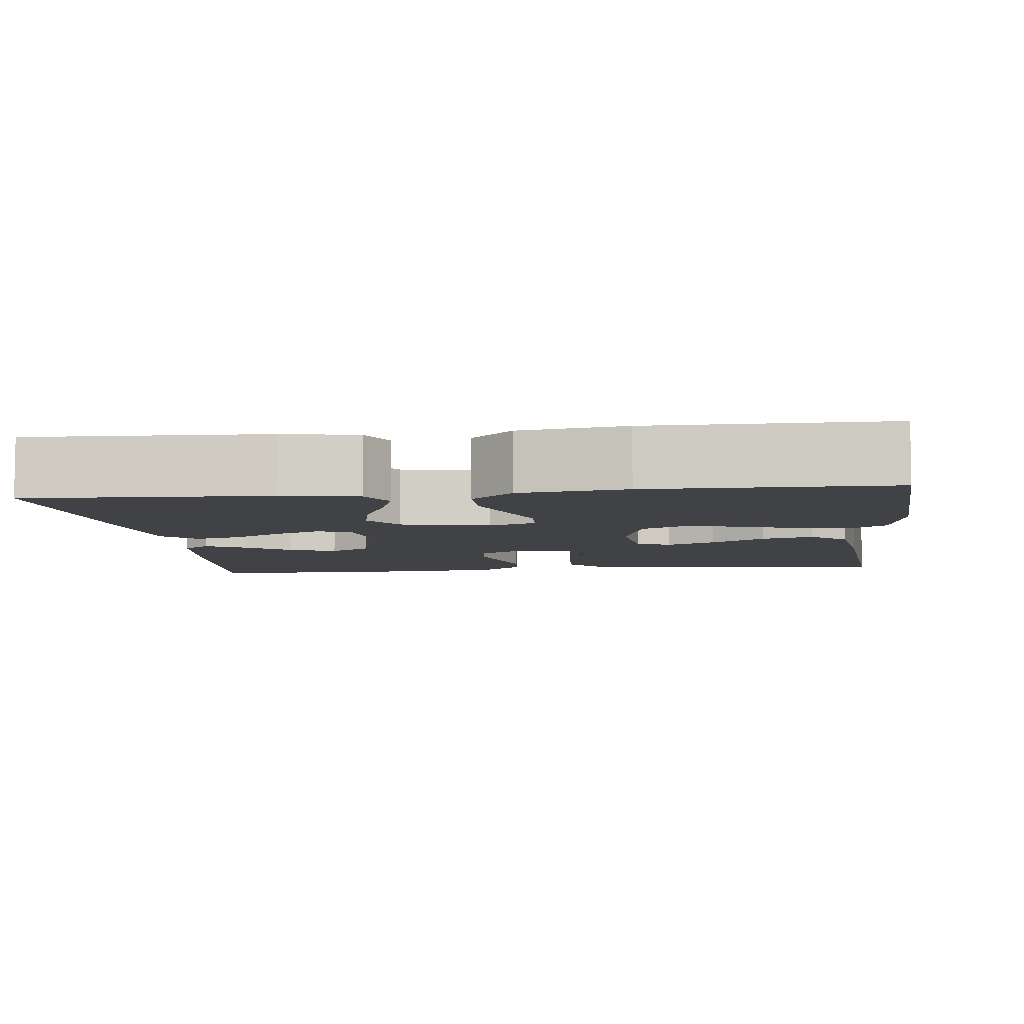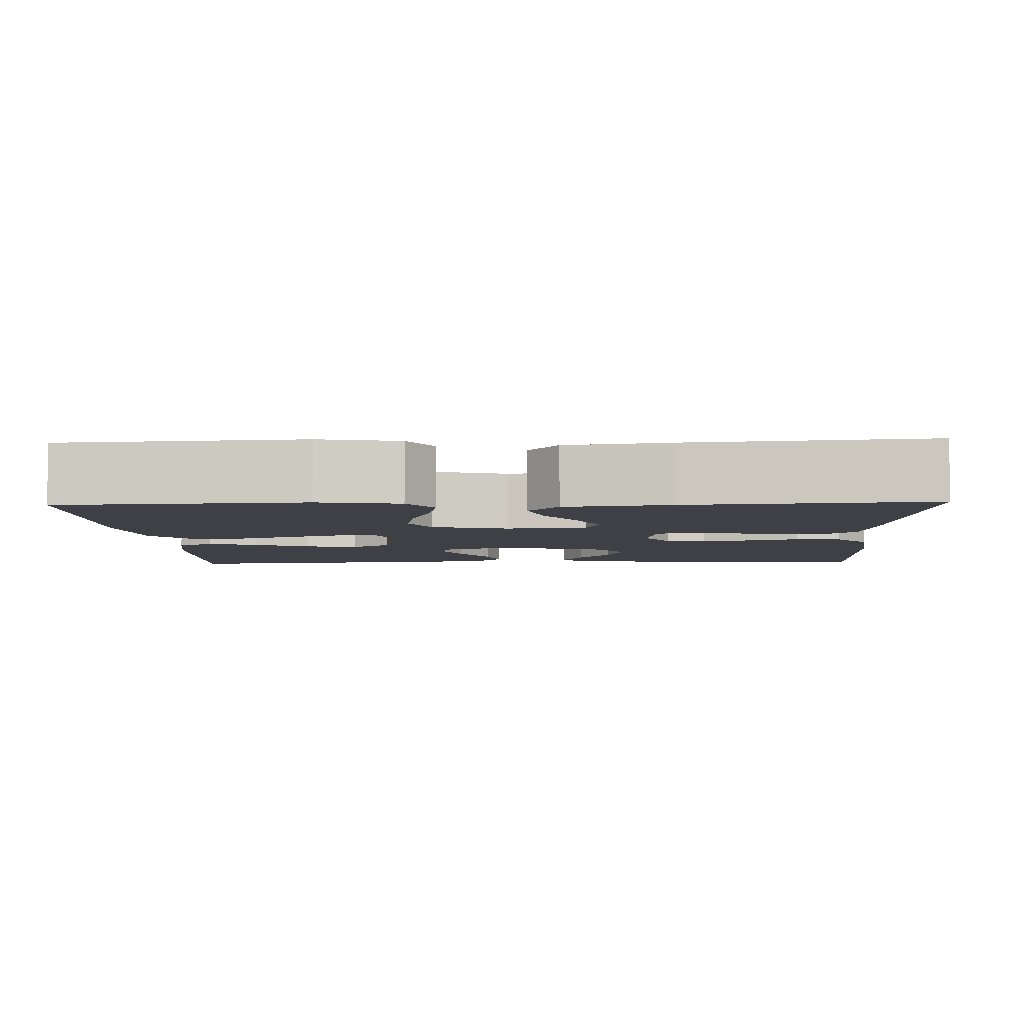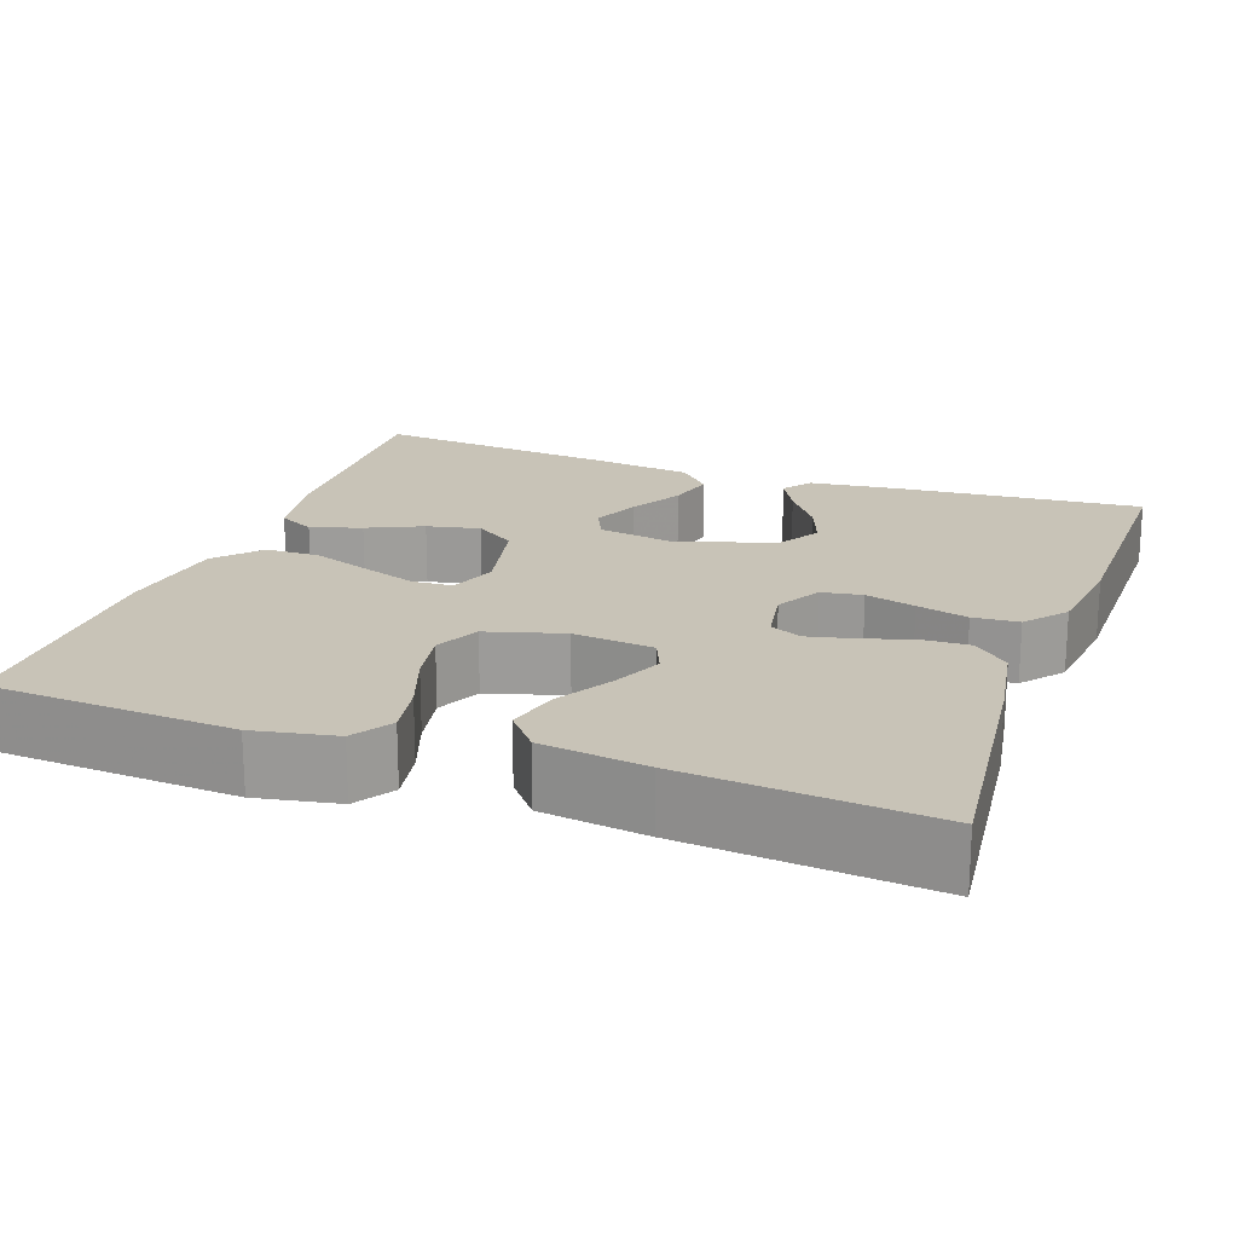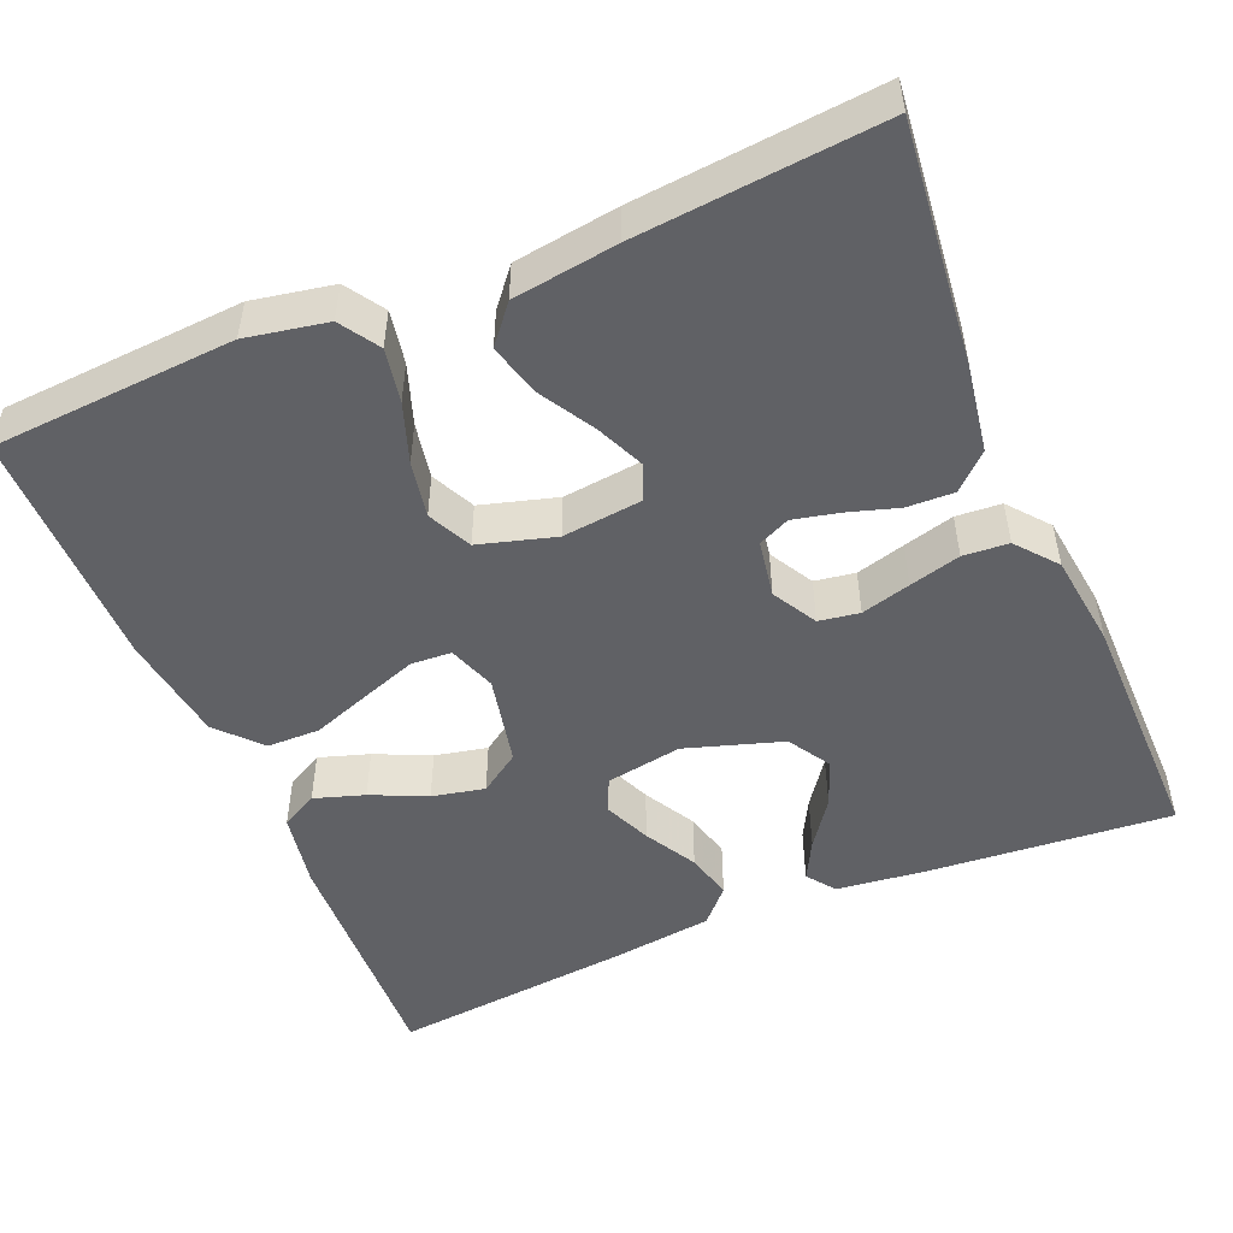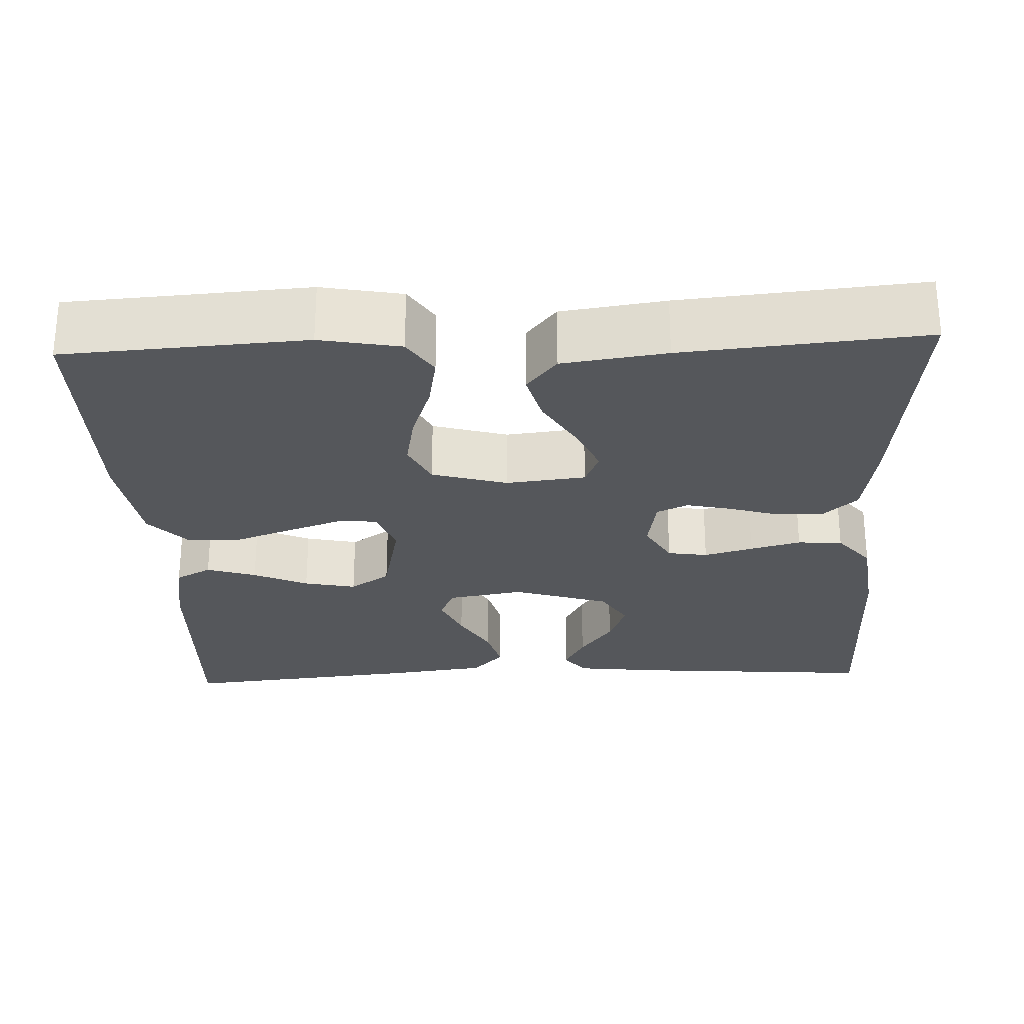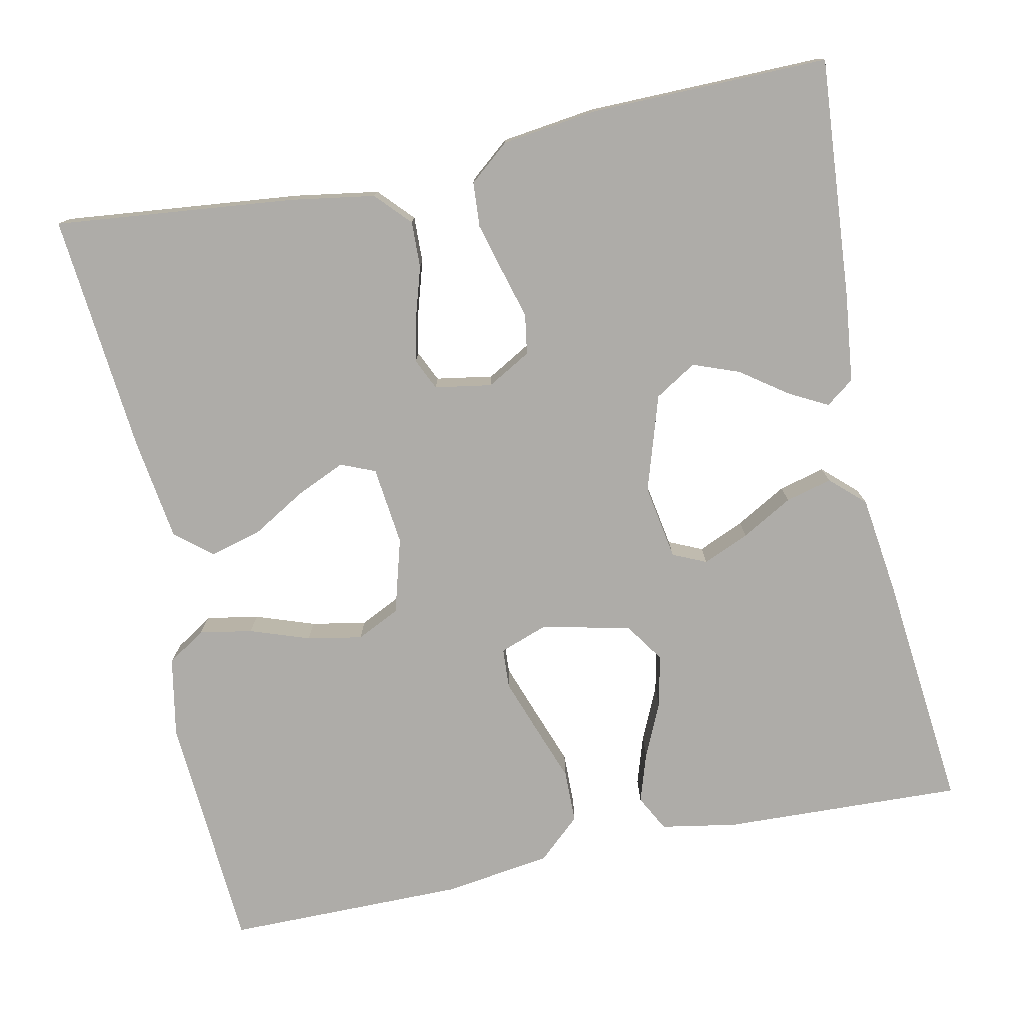
<metadata>
{"format":"obj","ext":"obj","renderer":"f3d","projection":"perspective","resolution":1024,"background":"white","views":[{"elev":-6.6,"azim":-173.4,"up":"+Y"},{"elev":-5.2,"azim":-87.7,"up":"+Y"},{"elev":19.6,"azim":-70.4,"up":"+Y"},{"elev":-50.1,"azim":-67.2,"up":"+Y"},{"elev":-26.6,"azim":-87.5,"up":"+Y"},{"elev":-76.9,"azim":11.9,"up":"+Y"}]}
</metadata>
<code>
v -0.5 0.07 -0.5
v -0.519 0.07 -0.2
v -0.5 0.07 -0.1
v -0.452 0.07 -0.069
v -0.386 0.07 -0.081
v -0.312 0.07 -0.107
v -0.243 0.07 -0.12
v -0.189 0.07 -0.094
v -0.162 0.07 0
v -0.173 0.07 0.099
v -0.216 0.07 0.117
v -0.277 0.07 0.09
v -0.345 0.07 0.05
v -0.409 0.07 0.033
v -0.455 0.07 0.071
v -0.473 0.07 0.2
v -0.5 0.07 0.5
v -0.2 0.07 0.468
v -0.095 0.07 0.451
v -0.055 0.07 0.408
v -0.057 0.07 0.35
v -0.076 0.07 0.288
v -0.089 0.07 0.231
v -0.071 0.07 0.192
v 0 0.07 0.18
v 0.055 0.07 0.211
v 0.063 0.07 0.261
v 0.046 0.07 0.322
v 0.029 0.07 0.385
v 0.033 0.07 0.441
v 0.083 0.07 0.482
v 0.2 0.07 0.497
v 0.5 0.07 0.5
v 0.476 0.07 0.2
v 0.463 0.07 0.089
v 0.428 0.07 0.063
v 0.379 0.07 0.089
v 0.322 0.07 0.13
v 0.264 0.07 0.152
v 0.212 0.07 0.12
v 0.174 0.07 0
v 0.19 0.07 -0.094
v 0.232 0.07 -0.113
v 0.29 0.07 -0.088
v 0.354 0.07 -0.052
v 0.412 0.07 -0.037
v 0.454 0.07 -0.076
v 0.47 0.07 -0.2
v 0.5 0.07 -0.5
v 0.2 0.07 -0.488
v 0.105 0.07 -0.471
v 0.081 0.07 -0.426
v 0.101 0.07 -0.364
v 0.132 0.07 -0.296
v 0.146 0.07 -0.231
v 0.112 0.07 -0.181
v 0 0.07 -0.157
v -0.059 0.07 -0.178
v -0.062 0.07 -0.228
v -0.038 0.07 -0.296
v -0.012 0.07 -0.368
v -0.013 0.07 -0.434
v -0.066 0.07 -0.482
v -0.2 0.07 -0.501
v -0.5 0 -0.5
v -0.519 0 -0.2
v -0.5 0 -0.1
v -0.452 0 -0.069
v -0.386 0 -0.081
v -0.312 0 -0.107
v -0.243 0 -0.12
v -0.189 0 -0.094
v -0.162 0 0
v -0.173 0 0.099
v -0.216 0 0.117
v -0.277 0 0.09
v -0.345 0 0.05
v -0.409 0 0.033
v -0.455 0 0.071
v -0.473 0 0.2
v -0.5 0 0.5
v -0.2 0 0.468
v -0.095 0 0.451
v -0.055 0 0.408
v -0.057 0 0.35
v -0.076 0 0.288
v -0.089 0 0.231
v -0.071 0 0.192
v 0 0 0.18
v 0.055 0 0.211
v 0.063 0 0.261
v 0.046 0 0.322
v 0.029 0 0.385
v 0.033 0 0.441
v 0.083 0 0.482
v 0.2 0 0.497
v 0.5 0 0.5
v 0.476 0 0.2
v 0.463 0 0.089
v 0.428 0 0.063
v 0.379 0 0.089
v 0.322 0 0.13
v 0.264 0 0.152
v 0.212 0 0.12
v 0.174 0 0
v 0.19 0 -0.094
v 0.232 0 -0.113
v 0.29 0 -0.088
v 0.354 0 -0.052
v 0.412 0 -0.037
v 0.454 0 -0.076
v 0.47 0 -0.2
v 0.5 0 -0.5
v 0.2 0 -0.488
v 0.105 0 -0.471
v 0.081 0 -0.426
v 0.101 0 -0.364
v 0.132 0 -0.296
v 0.146 0 -0.231
v 0.112 0 -0.181
v 0 0 -0.157
v -0.059 0 -0.178
v -0.062 0 -0.228
v -0.038 0 -0.296
v -0.012 0 -0.368
v -0.013 0 -0.434
v -0.066 0 -0.482
v -0.2 0 -0.501
f 4 5 6
f 3 4 6
f 2 3 6
f 1 2 6
f 64 1 6
f 63 64 6
f 62 63 6
f 61 62 6
f 60 61 6
f 59 60 6 7
f 58 59 7 8
f 57 58 8 9
f 56 57 9 10
f 52 53 54
f 51 52 54
f 50 51 54
f 49 50 54
f 48 49 54
f 47 48 54
f 46 47 54
f 45 46 54
f 44 45 54
f 43 44 54 55
f 42 43 55 56
f 36 37 38
f 35 36 38
f 34 35 38
f 33 34 38
f 32 33 38
f 31 32 38
f 30 31 38
f 29 30 38
f 29 38 39
f 28 29 39
f 27 28 39
f 26 27 39 40
f 20 21 22
f 19 20 22
f 18 19 22
f 17 18 22
f 16 17 22
f 15 16 22
f 14 15 22
f 13 14 22
f 12 13 22
f 11 12 22 23
f 10 11 23 24
f 10 24 25
f 56 10 25
f 42 56 25
f 41 42 25
f 25 26 40 41
f 70 69 68
f 70 68 67
f 70 67 66
f 70 66 65
f 70 65 128
f 70 128 127
f 70 127 126
f 70 126 125
f 70 125 124
f 71 70 124 123
f 72 71 123 122
f 73 72 122 121
f 74 73 121 120
f 118 117 116
f 118 116 115
f 118 115 114
f 118 114 113
f 118 113 112
f 118 112 111
f 118 111 110
f 118 110 109
f 118 109 108
f 119 118 108 107
f 120 119 107 106
f 102 101 100
f 102 100 99
f 102 99 98
f 102 98 97
f 102 97 96
f 102 96 95
f 102 95 94
f 102 94 93
f 103 102 93
f 103 93 92
f 103 92 91
f 104 103 91 90
f 86 85 84
f 86 84 83
f 86 83 82
f 86 82 81
f 86 81 80
f 86 80 79
f 86 79 78
f 86 78 77
f 86 77 76
f 87 86 76 75
f 88 87 75 74
f 89 88 74
f 89 74 120
f 89 120 106
f 89 106 105
f 105 104 90 89
f 1 65 66 2
f 2 66 67 3
f 3 67 68 4
f 4 68 69 5
f 5 69 70 6
f 6 70 71 7
f 7 71 72 8
f 8 72 73 9
f 9 73 74 10
f 10 74 75 11
f 11 75 76 12
f 12 76 77 13
f 13 77 78 14
f 14 78 79 15
f 15 79 80 16
f 16 80 81 17
f 17 81 82 18
f 18 82 83 19
f 19 83 84 20
f 20 84 85 21
f 21 85 86 22
f 22 86 87 23
f 23 87 88 24
f 24 88 89 25
f 25 89 90 26
f 26 90 91 27
f 27 91 92 28
f 28 92 93 29
f 29 93 94 30
f 30 94 95 31
f 31 95 96 32
f 32 96 97 33
f 33 97 98 34
f 34 98 99 35
f 35 99 100 36
f 36 100 101 37
f 37 101 102 38
f 38 102 103 39
f 39 103 104 40
f 40 104 105 41
f 41 105 106 42
f 42 106 107 43
f 43 107 108 44
f 44 108 109 45
f 45 109 110 46
f 46 110 111 47
f 47 111 112 48
f 48 112 113 49
f 49 113 114 50
f 50 114 115 51
f 51 115 116 52
f 52 116 117 53
f 53 117 118 54
f 54 118 119 55
f 55 119 120 56
f 56 120 121 57
f 57 121 122 58
f 58 122 123 59
f 59 123 124 60
f 60 124 125 61
f 61 125 126 62
f 62 126 127 63
f 63 127 128 64
f 64 128 65 1

</code>
